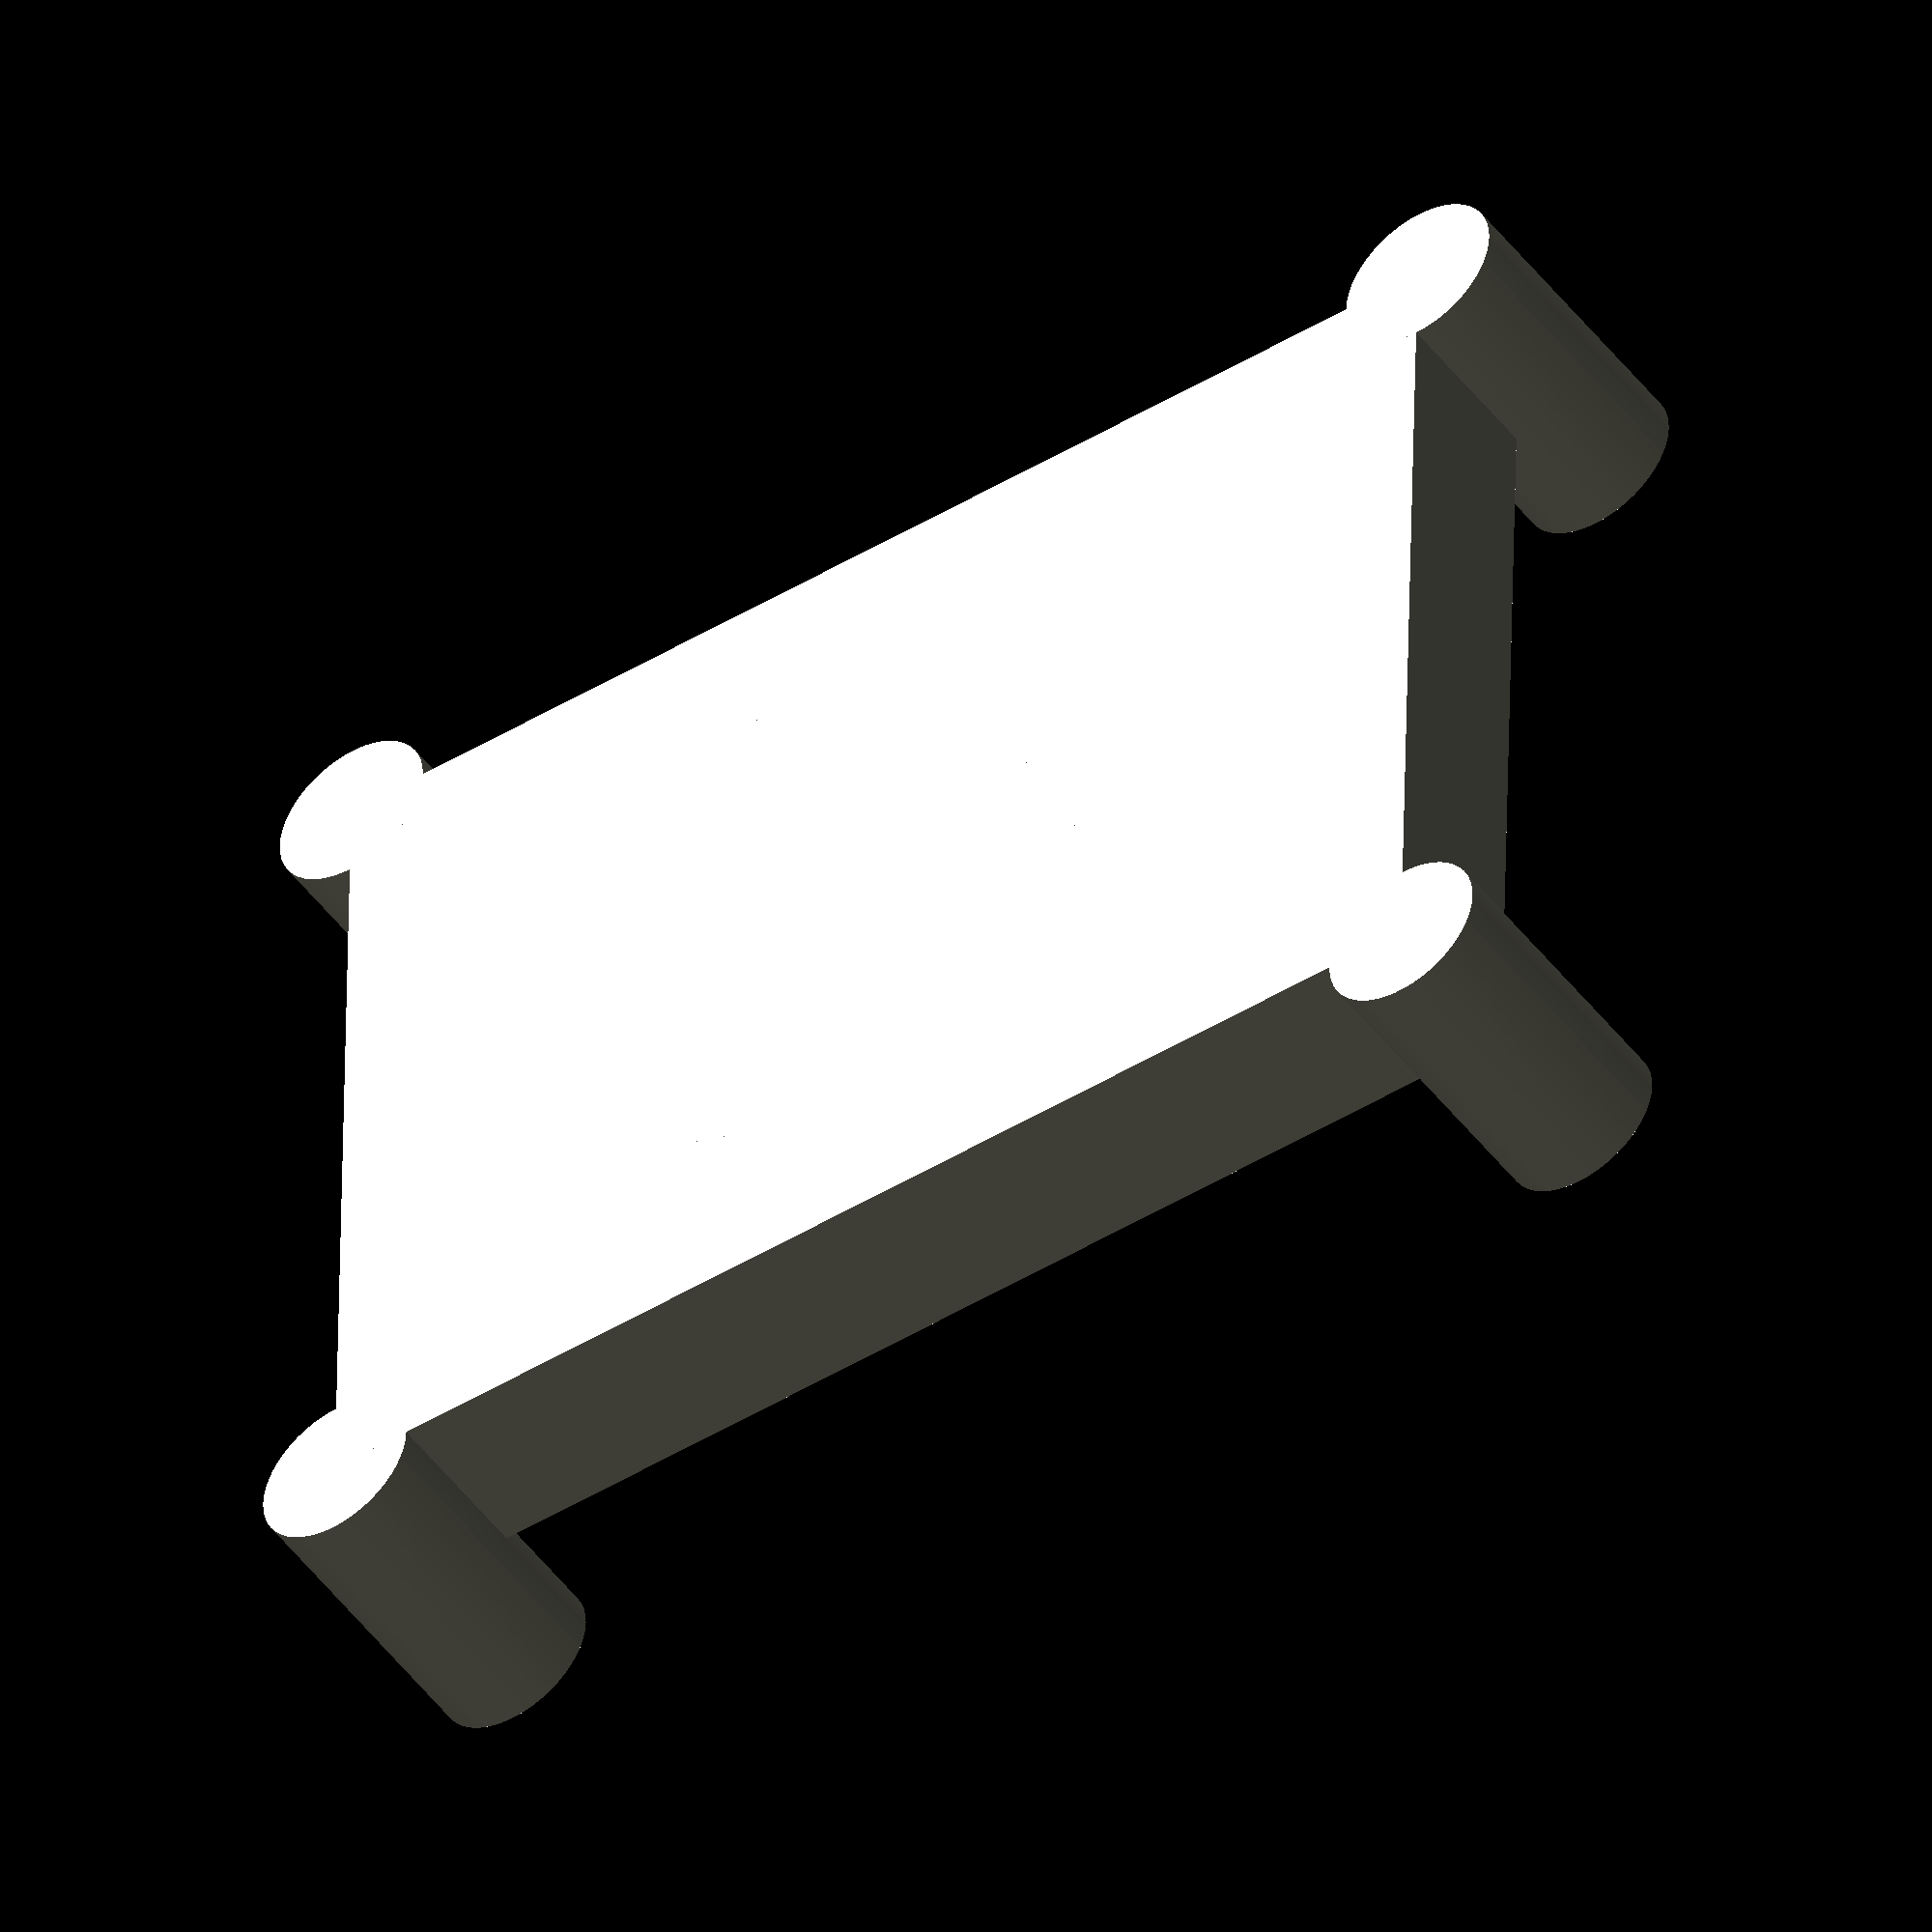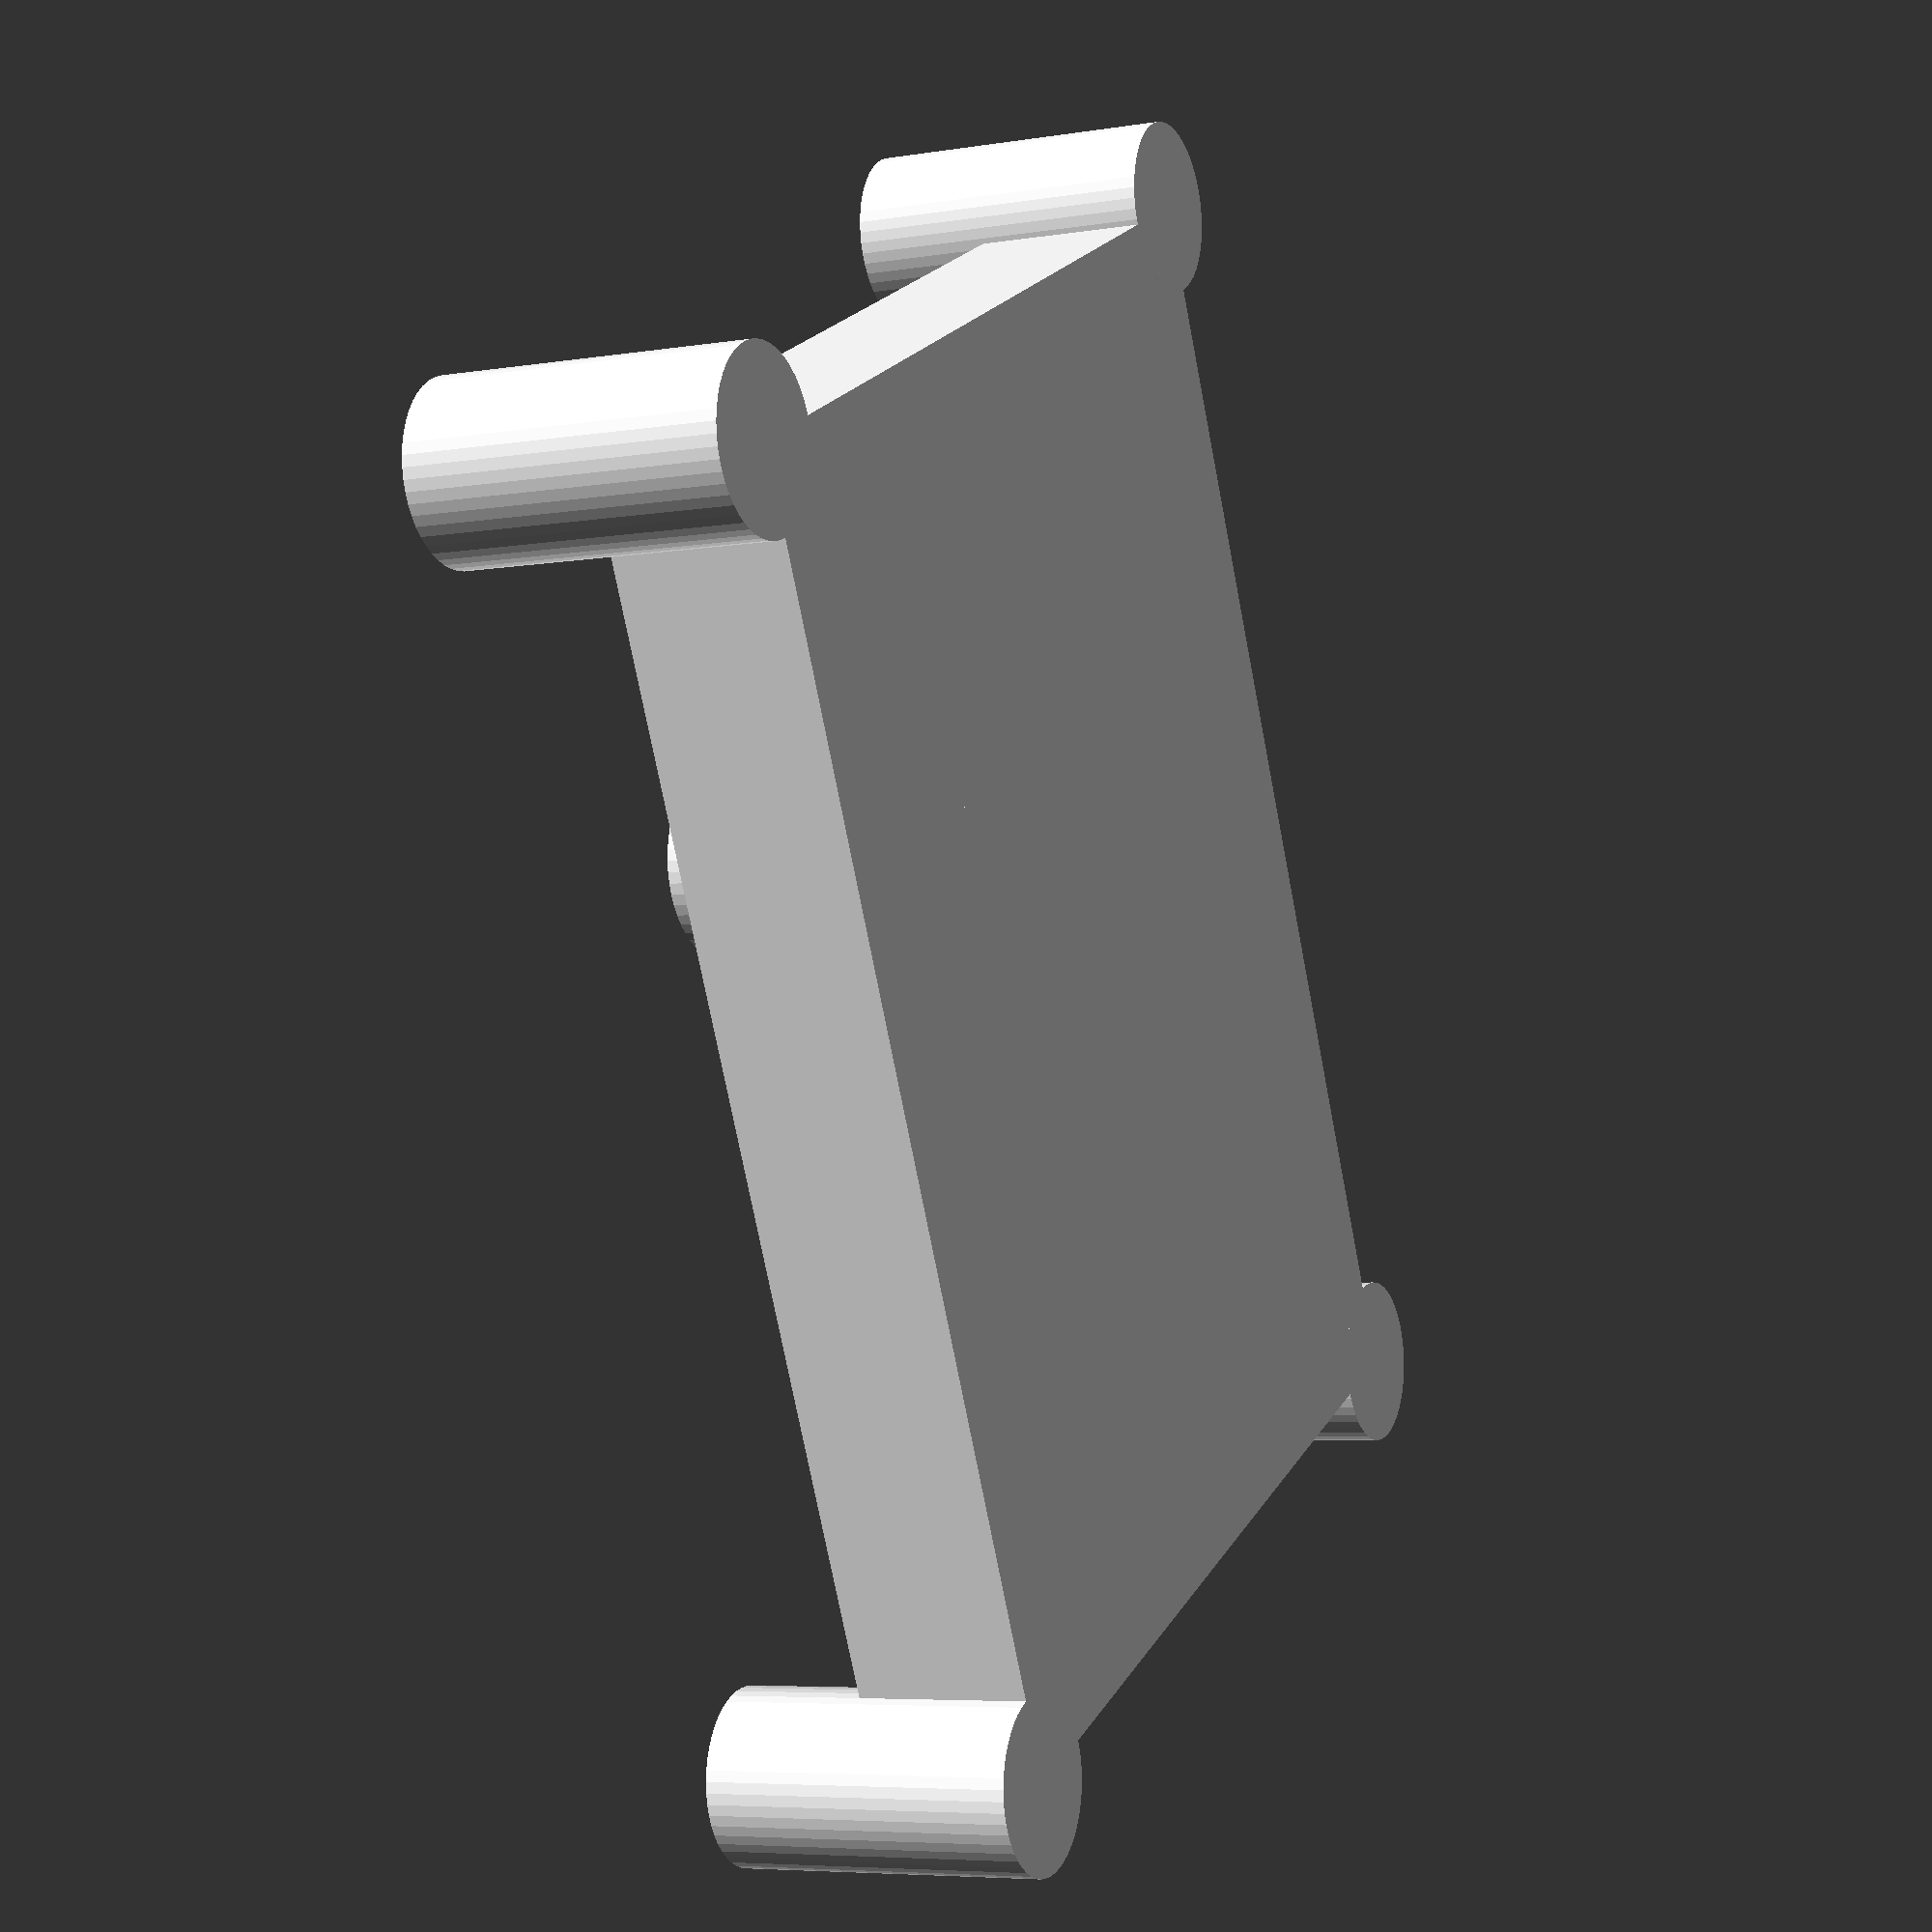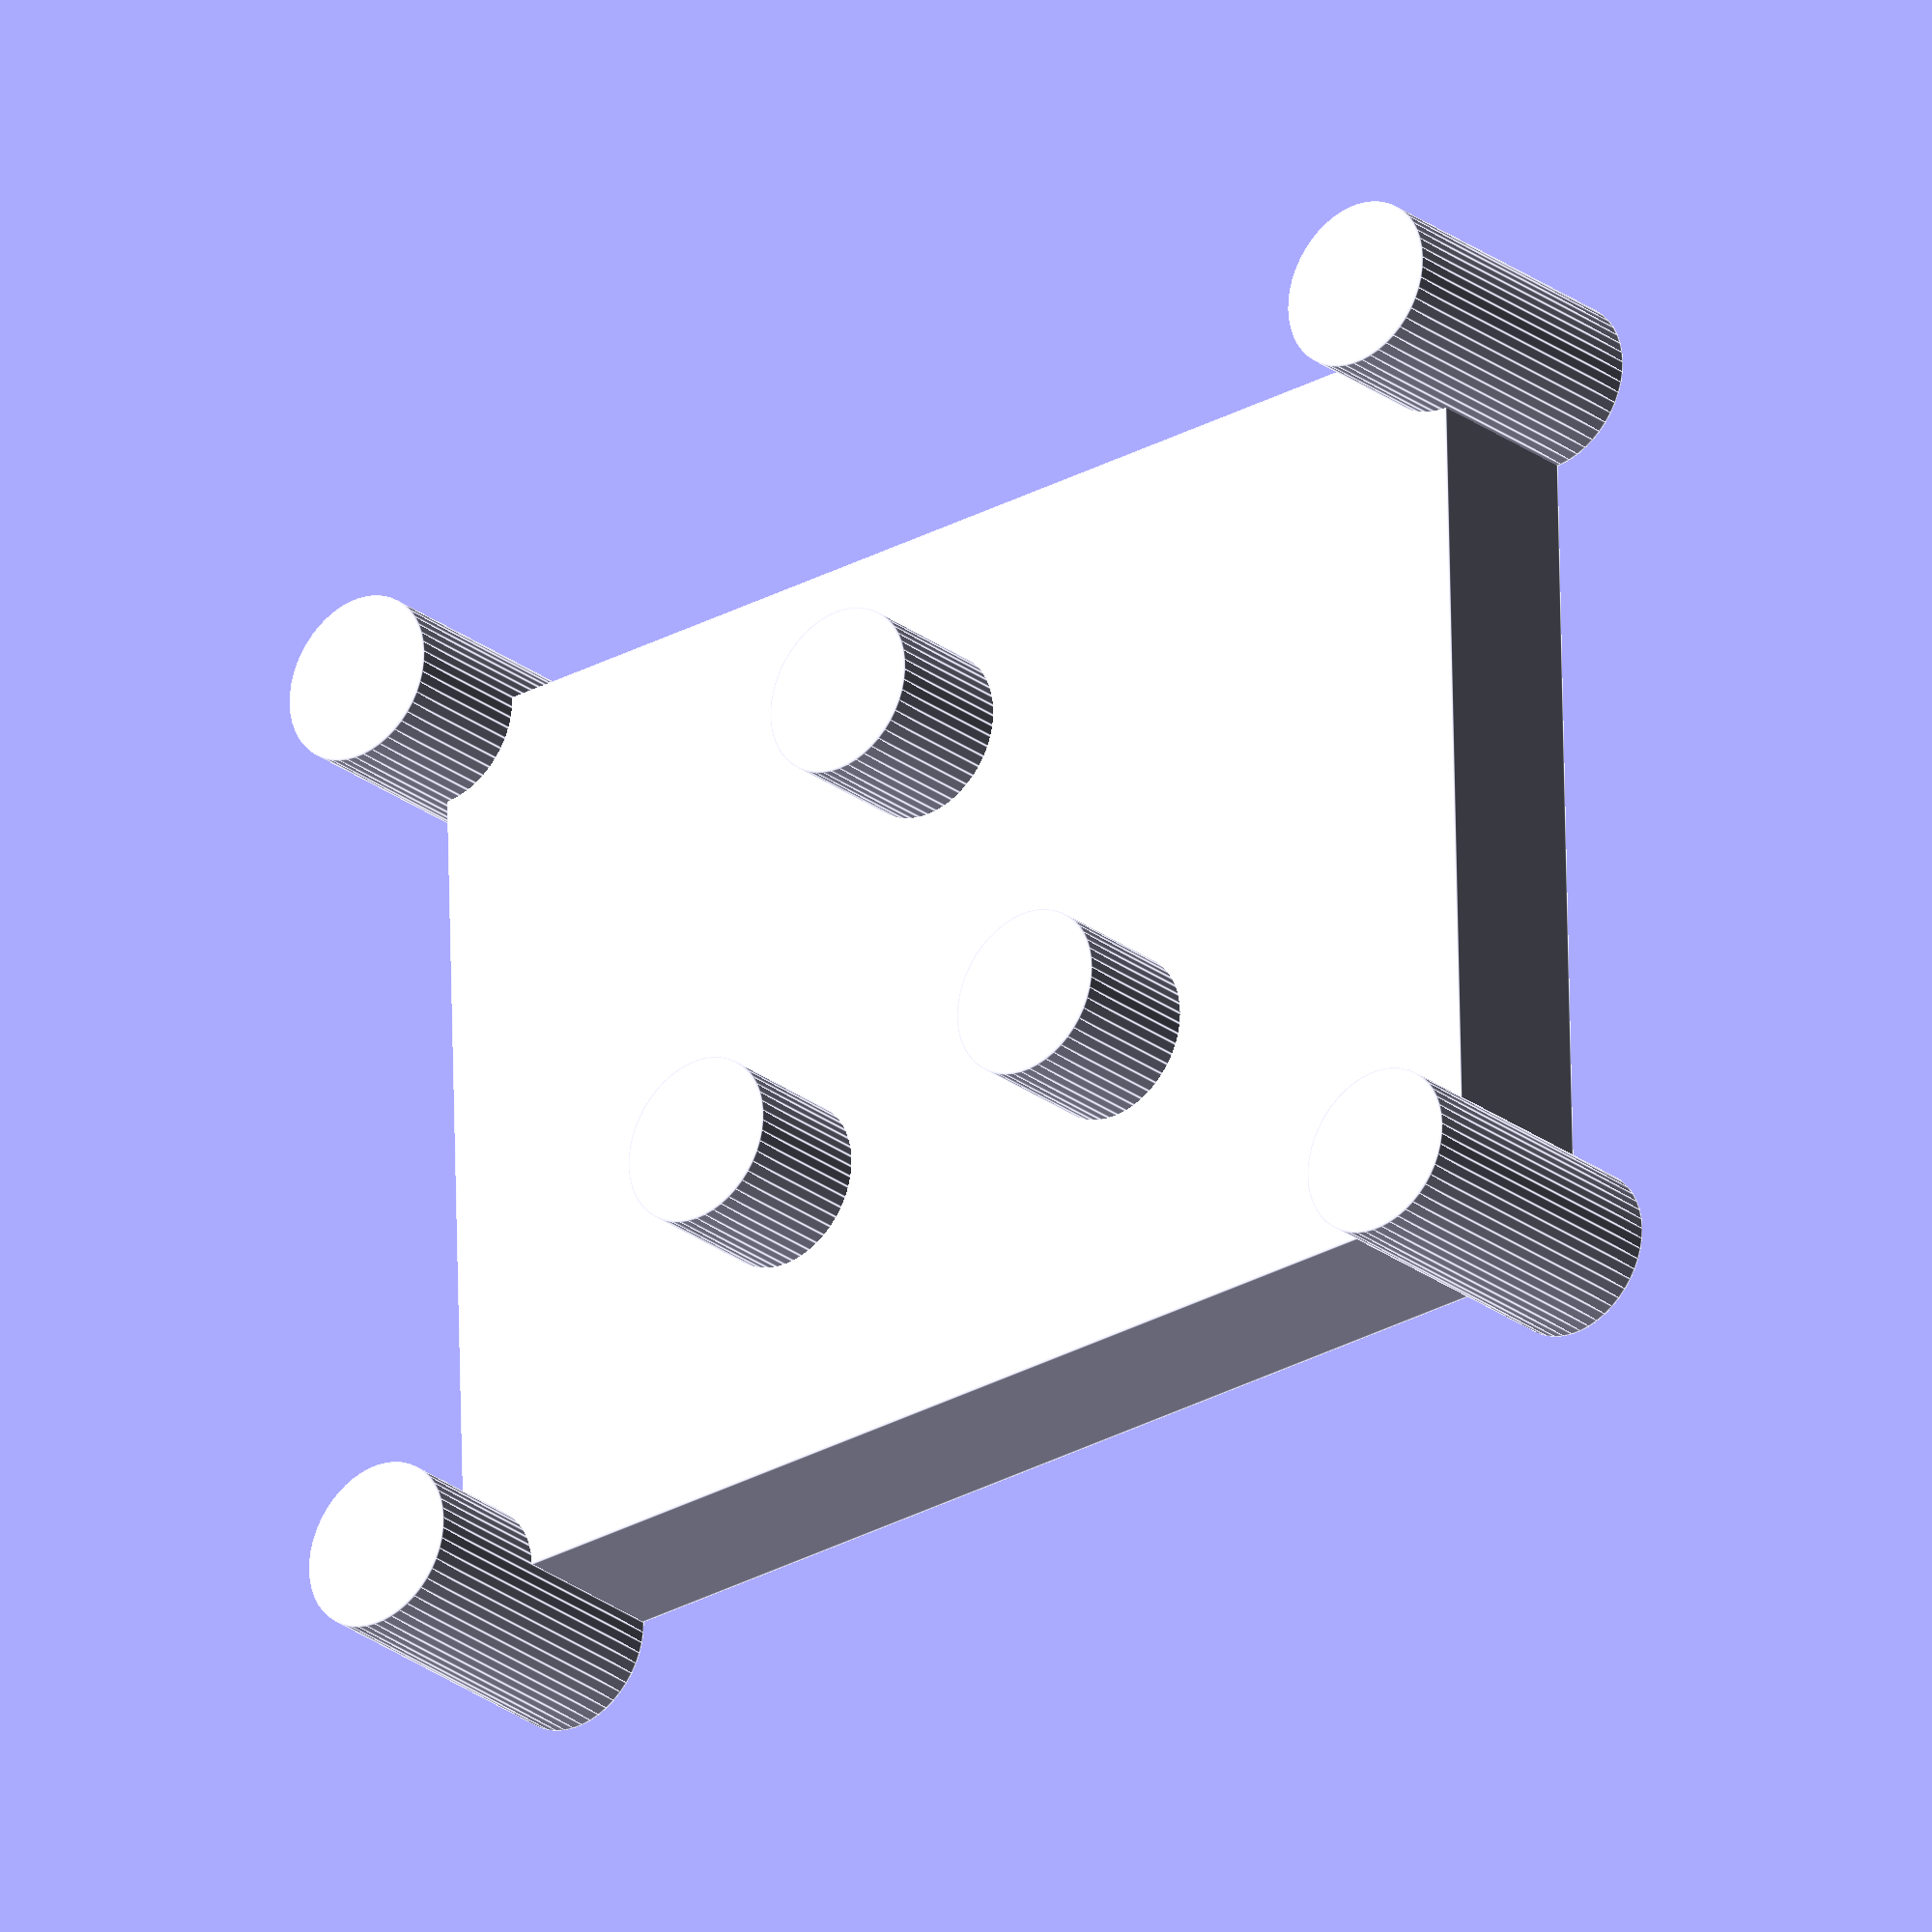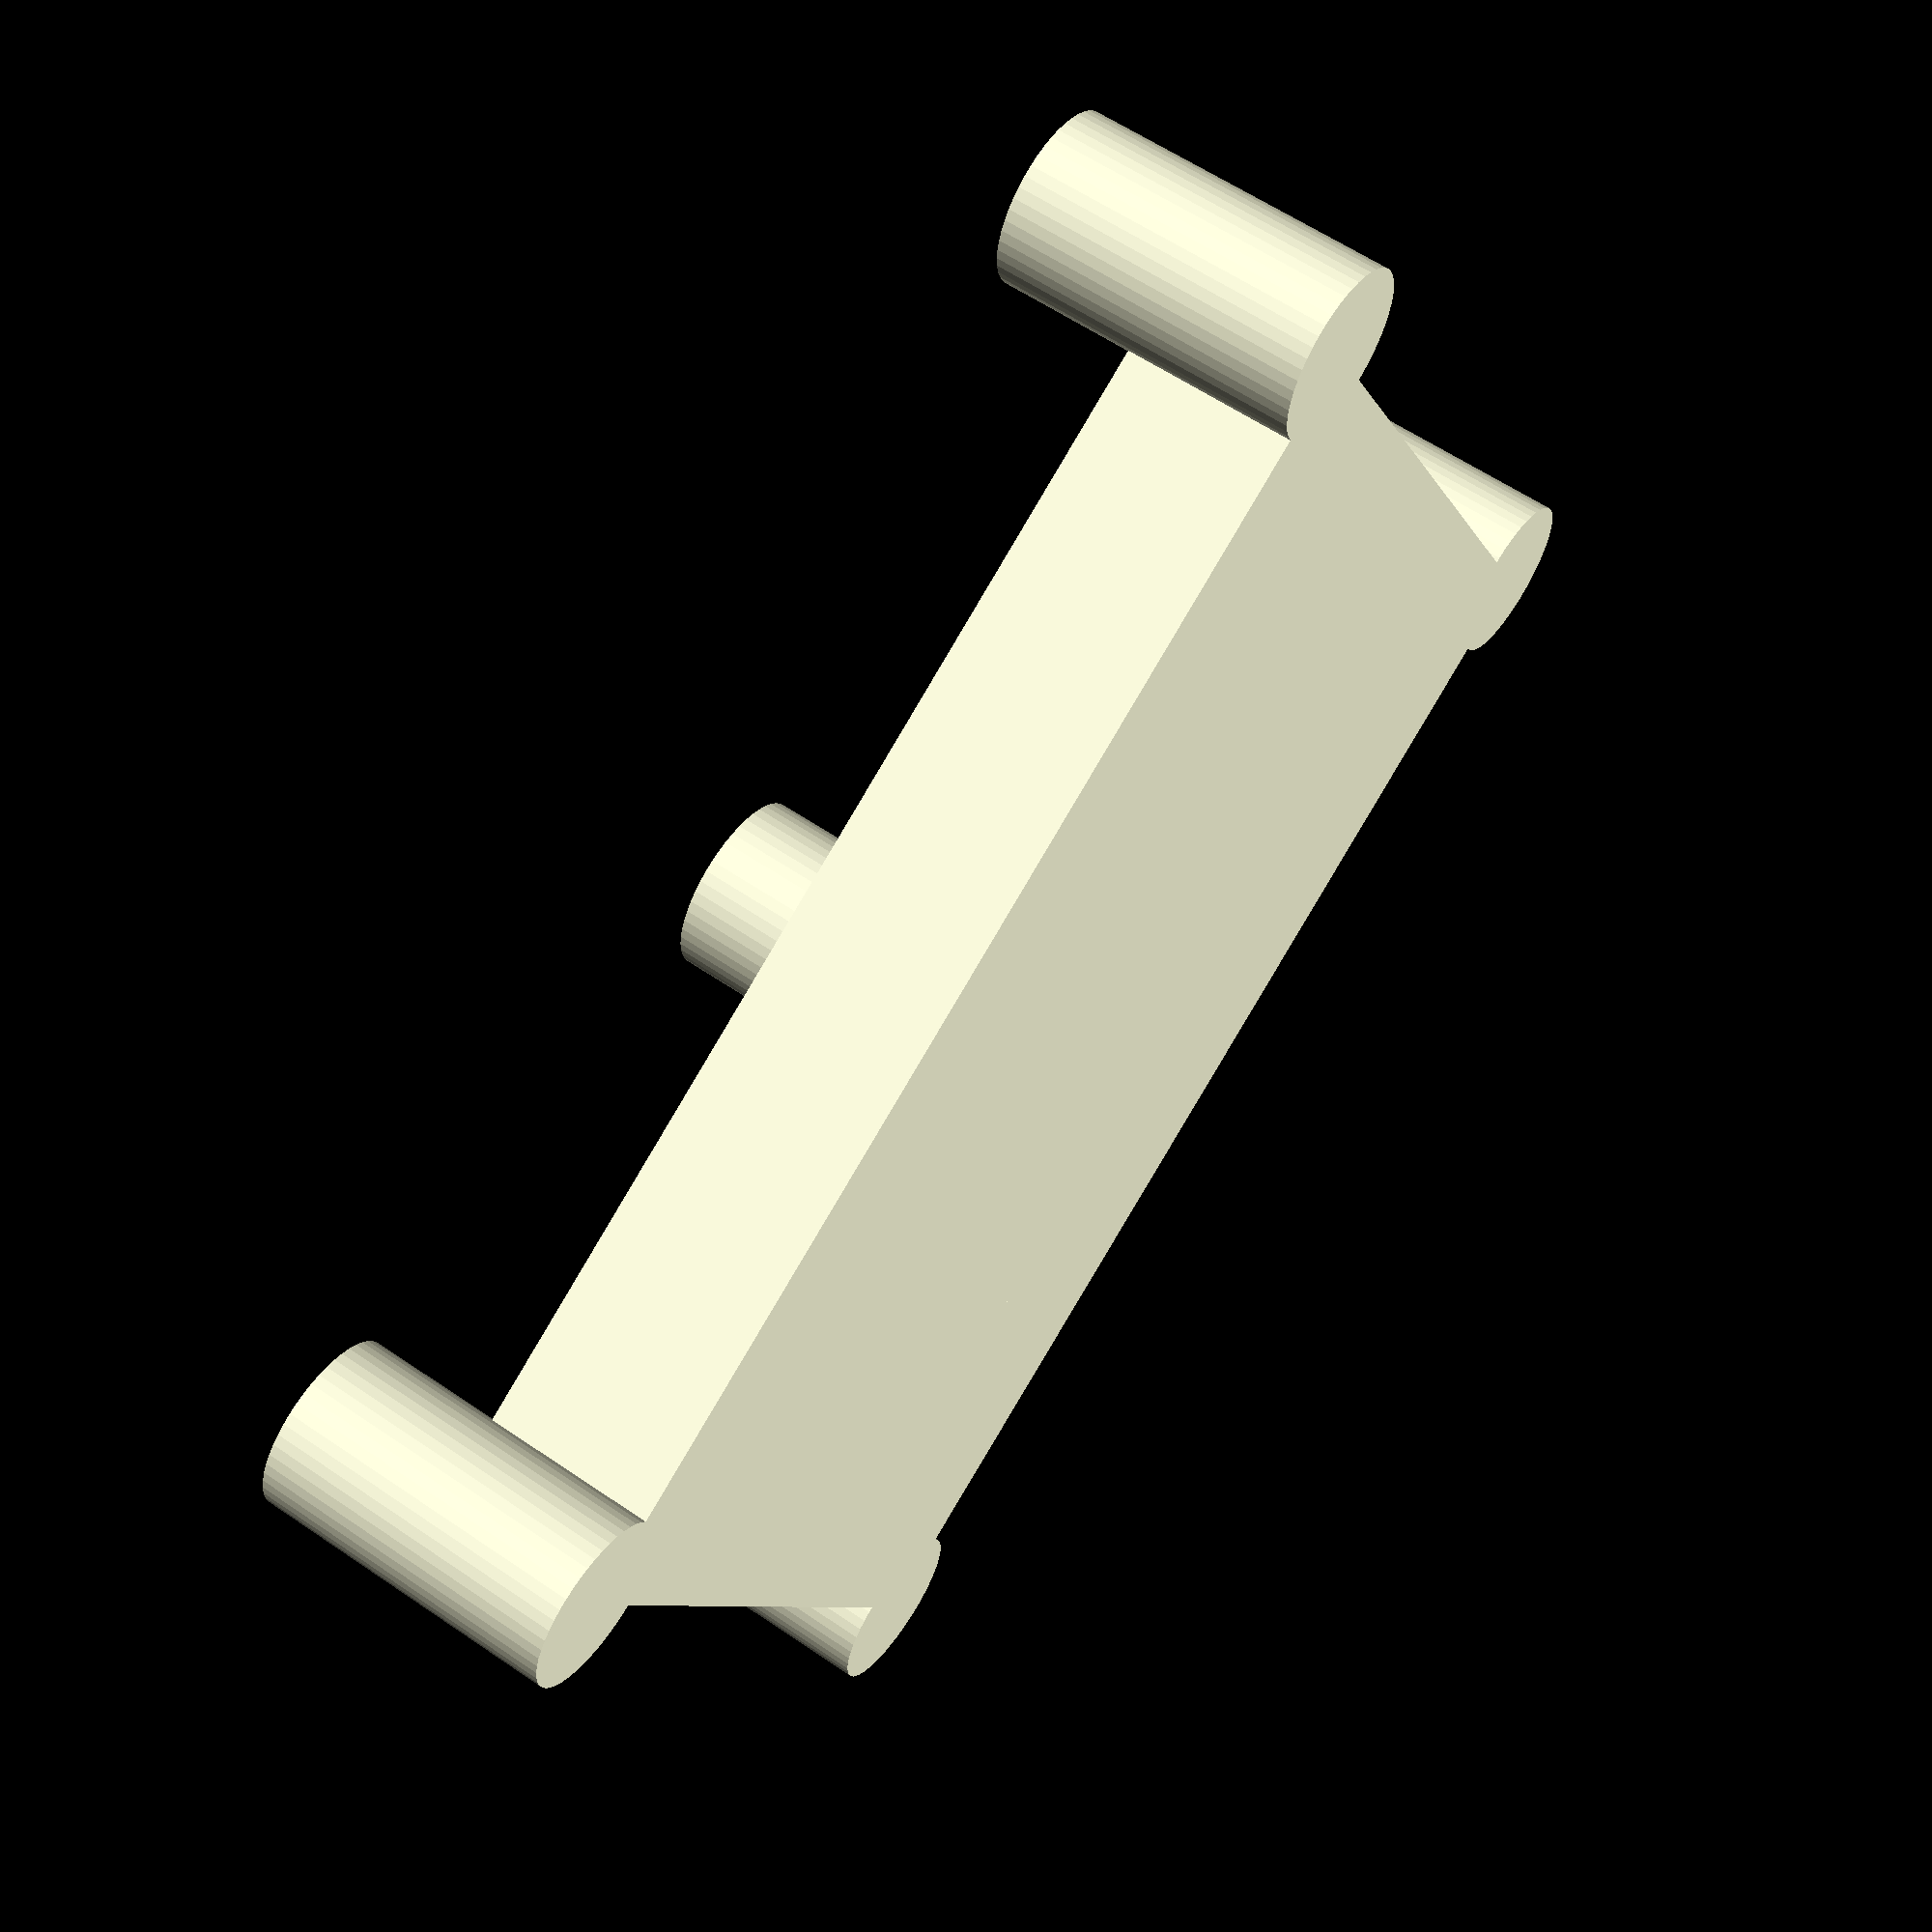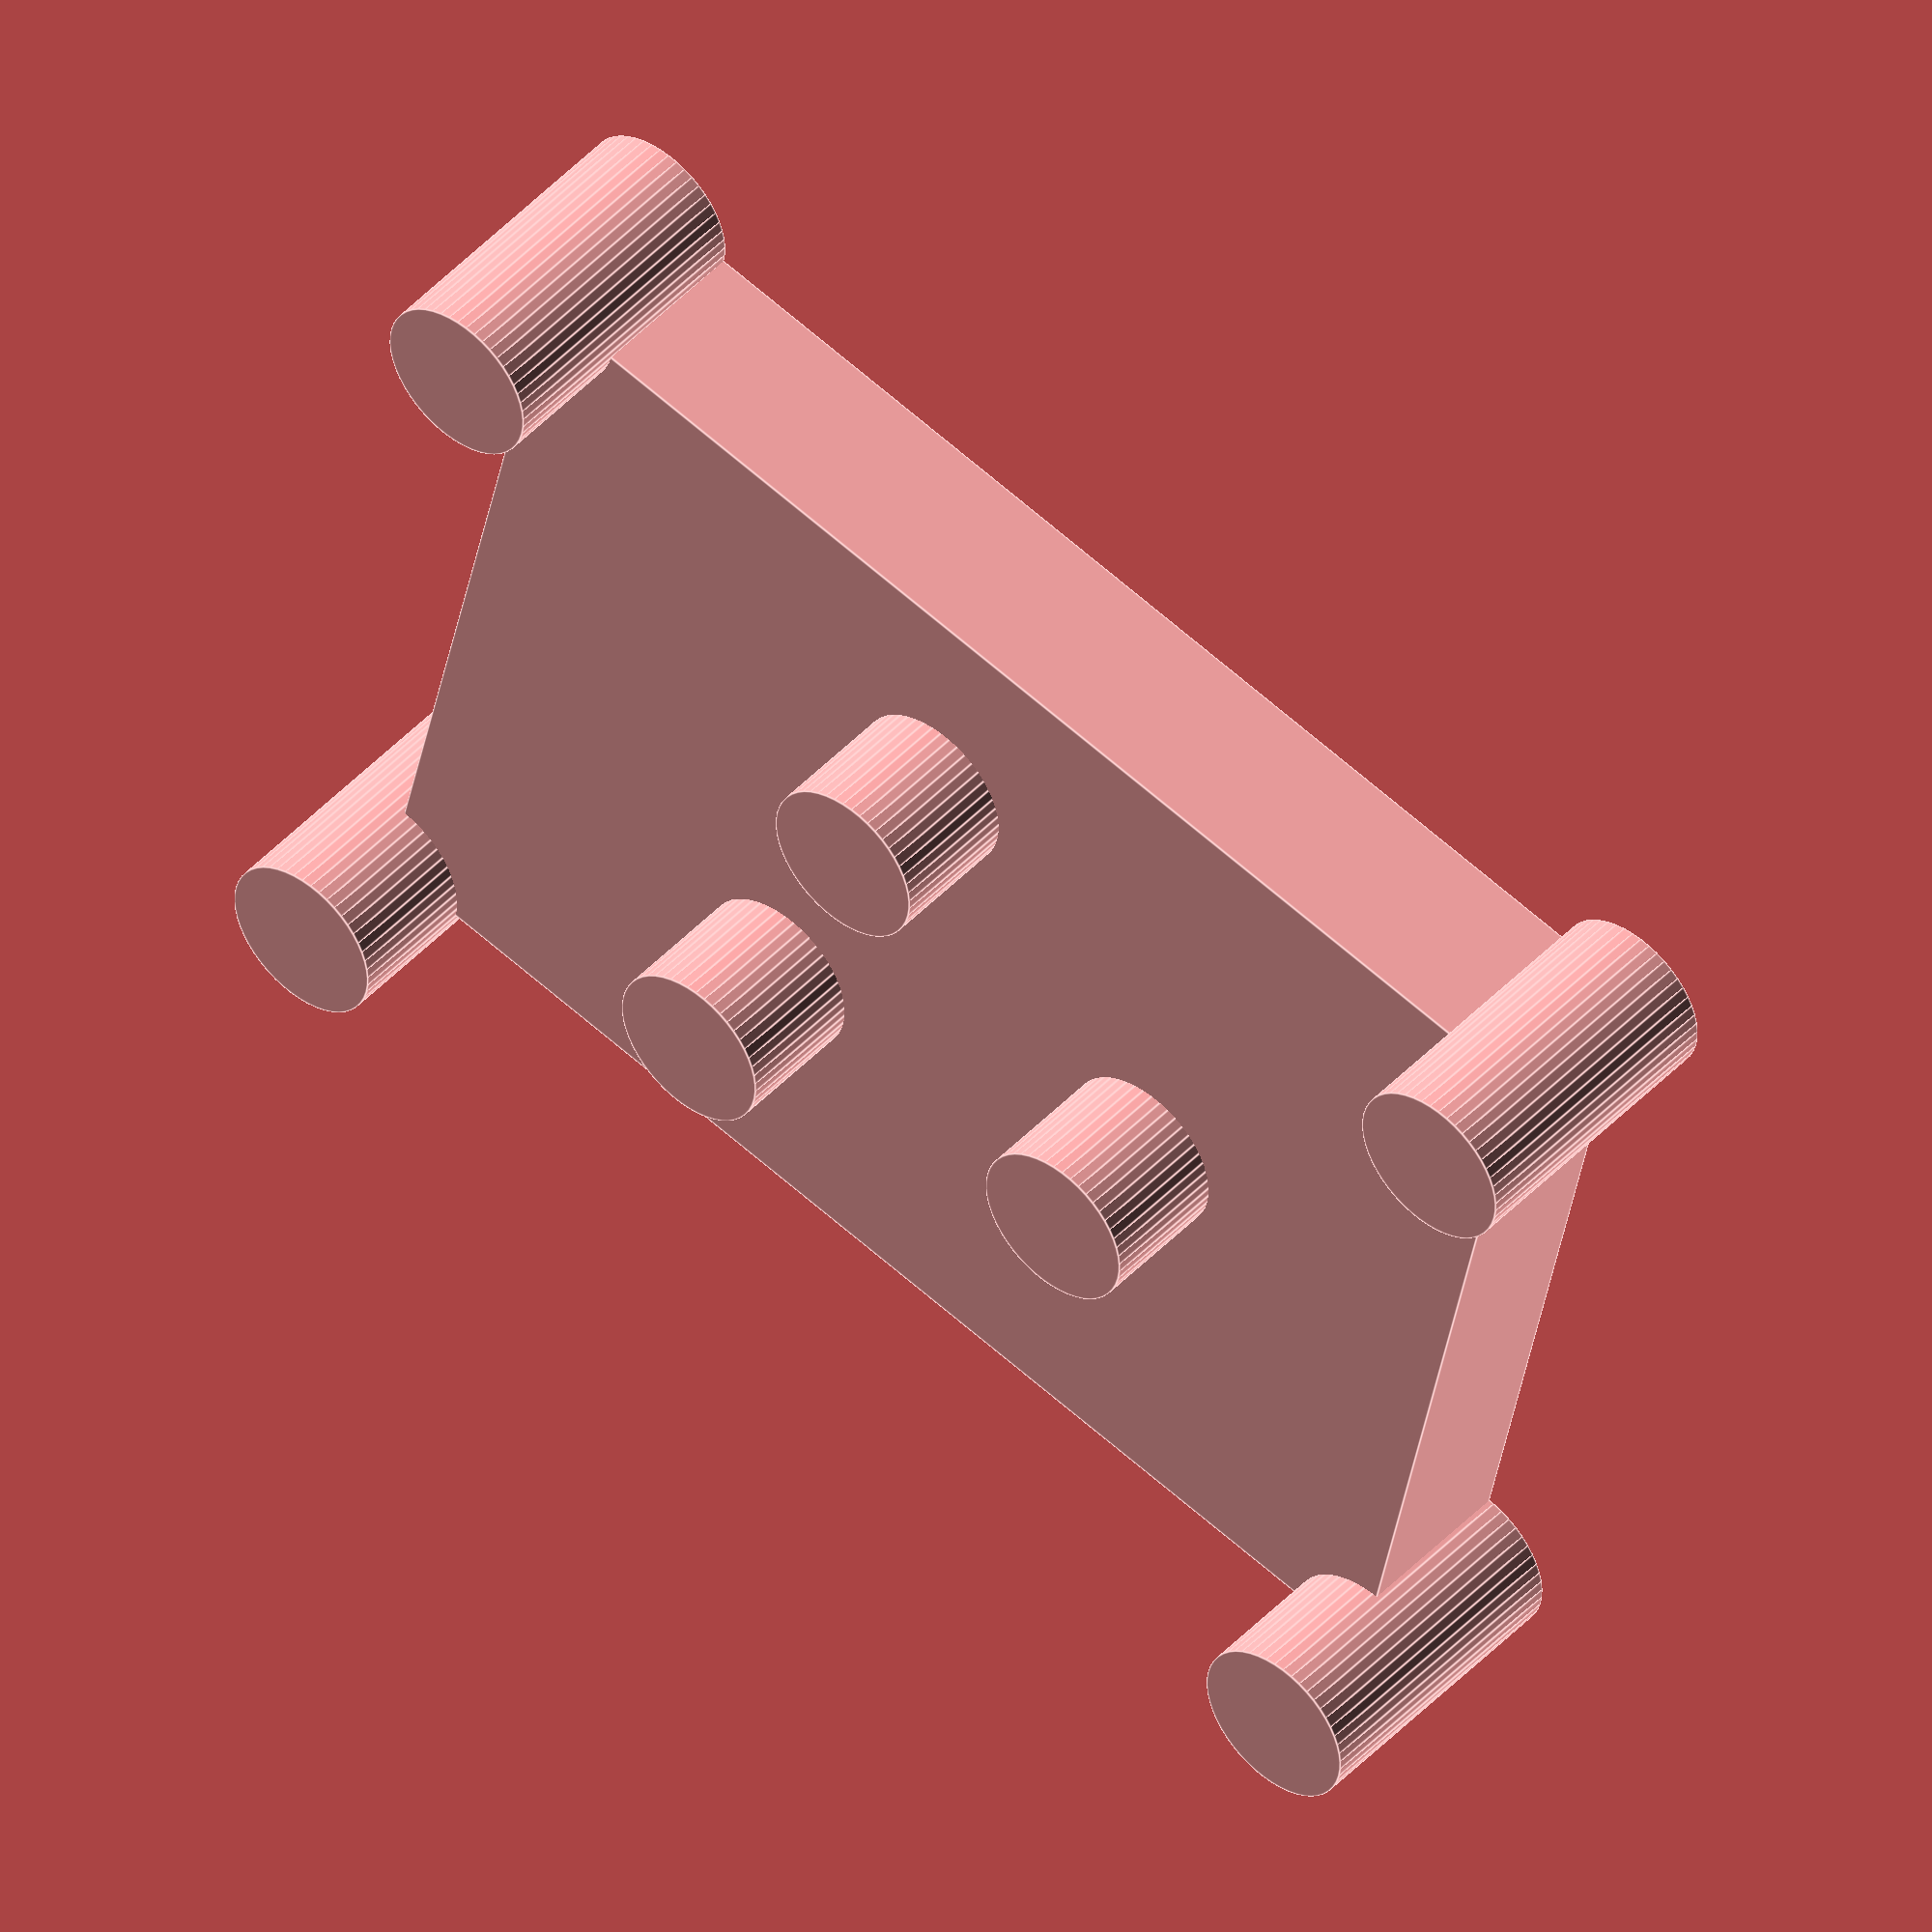
<openscad>
$fn = 50;

s = 1.3;

x = 55*s;
y = 41*s; 
z = 9.6;

ultra = 18*s;

cylHeight = 17.2;
cylRad = 9.6/2;

oddCylShift = ultra*sin(30);

module cyl(){
	cylinder(r=cylRad, h=cylHeight);
}

module centerEquilateralTriangle(count, distance){
	cir = 360;
	rot = cir/count;
	for(i = [1:count], randRot = i*rands(110,rot,1)[0]){
		echo("sub rotation ", i, randRot);
		rotate([0,0,randRot])
		translate([rands(14,distance,1)[0],0,0])
		cyl();
	}
}

module mainPart() {
	randFullRot = rands(0,360,1)[0];
	union(){
		cube([x,y,z]);
		
		cyl();
		
		translate([x,0,0])
		cyl();
		
		translate([0,y,0])
		cyl();

		translate([x,y,0])
		cyl();
		
		echo("full-rot:", randFullRot);
		translate([x/2, y/2,0])
		rotate([0,0,randFullRot])
		centerEquilateralTriangle(3, 16);
	}
}

mainPart();
</openscad>
<views>
elev=48.0 azim=358.8 roll=215.0 proj=o view=wireframe
elev=186.3 azim=295.6 roll=64.1 proj=p view=wireframe
elev=25.8 azim=358.5 roll=39.9 proj=o view=edges
elev=300.4 azim=27.1 roll=125.1 proj=p view=wireframe
elev=313.5 azim=192.1 roll=40.2 proj=o view=edges
</views>
